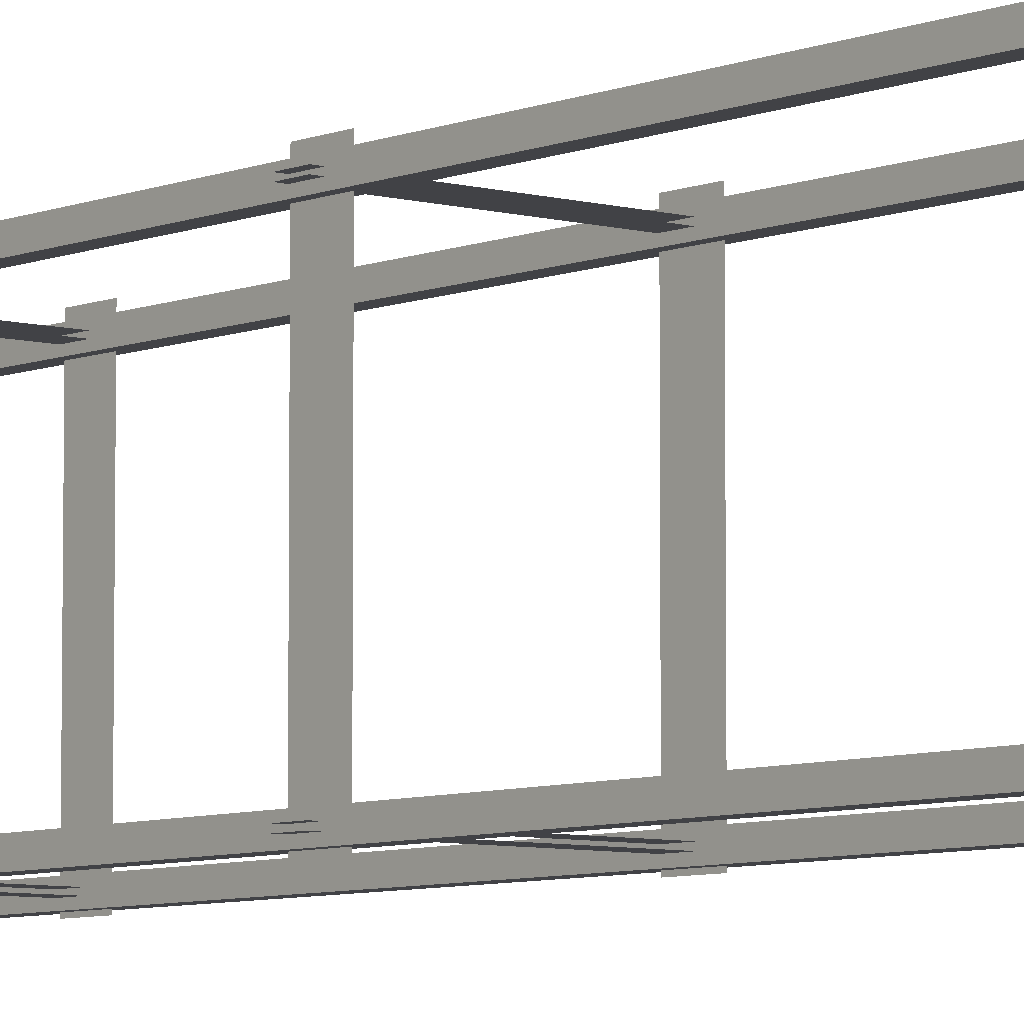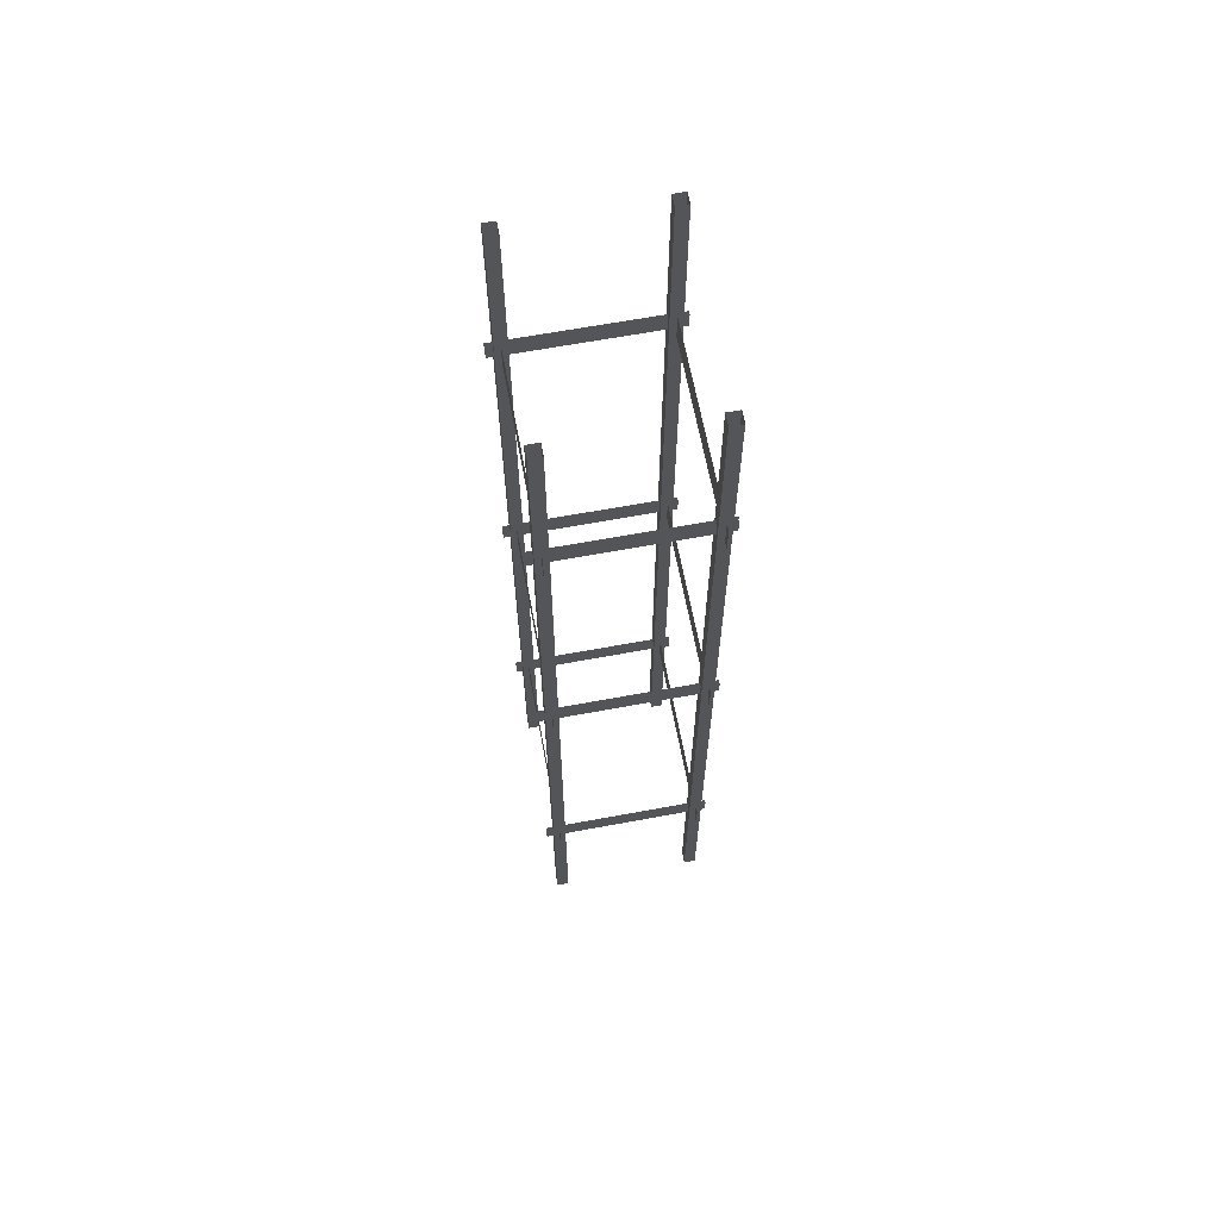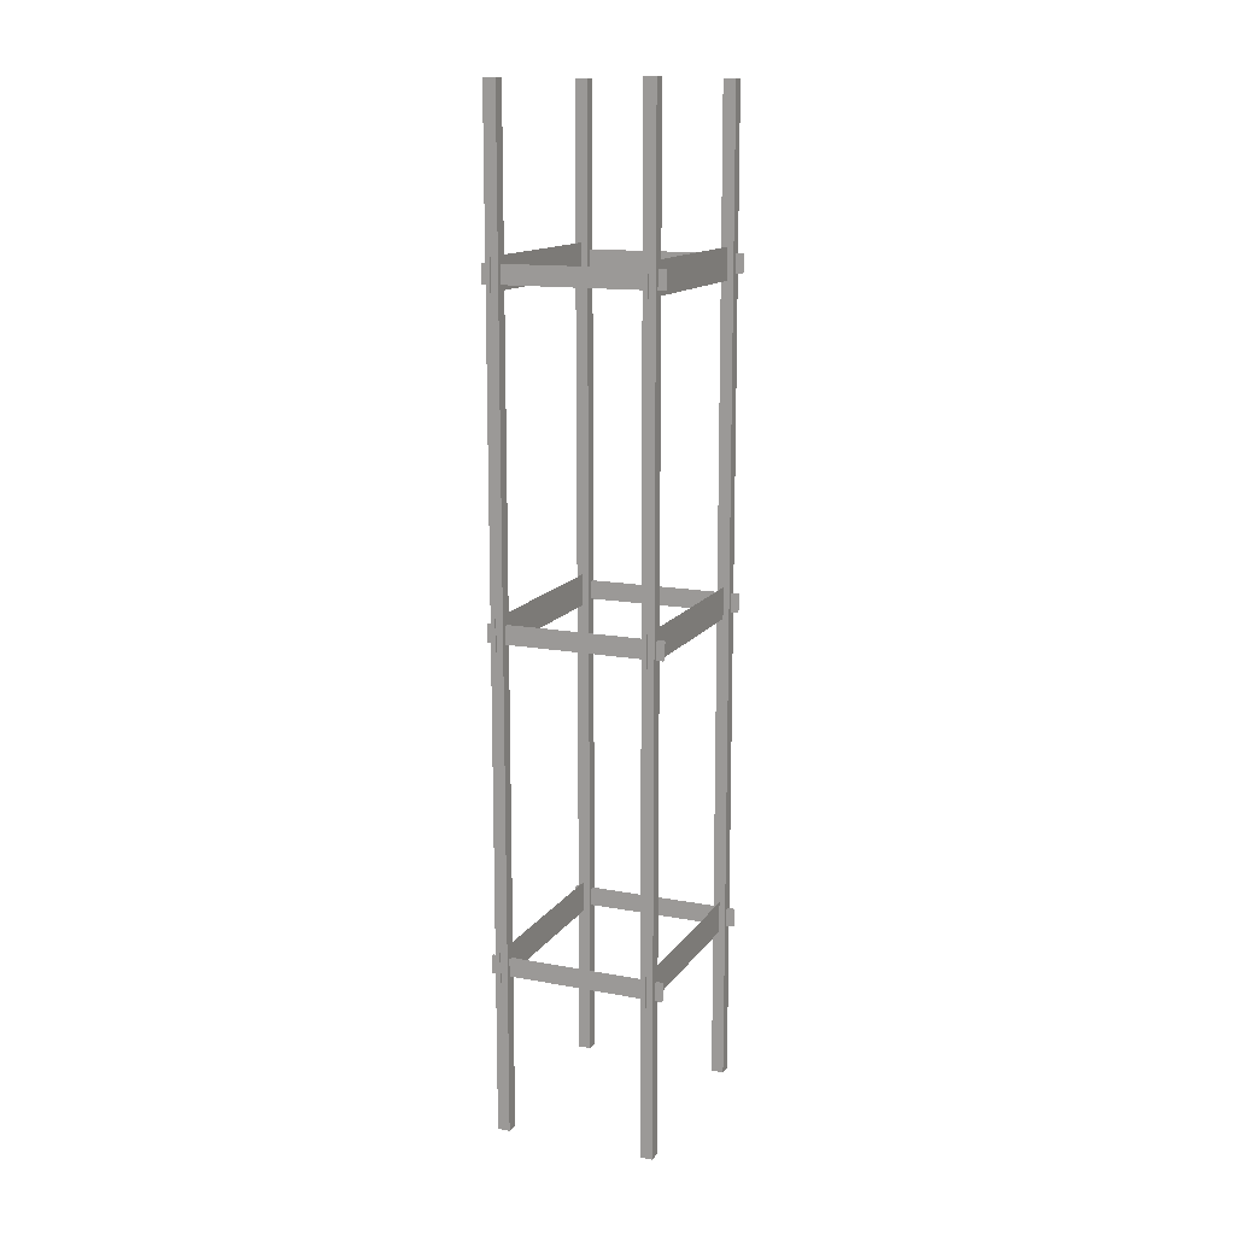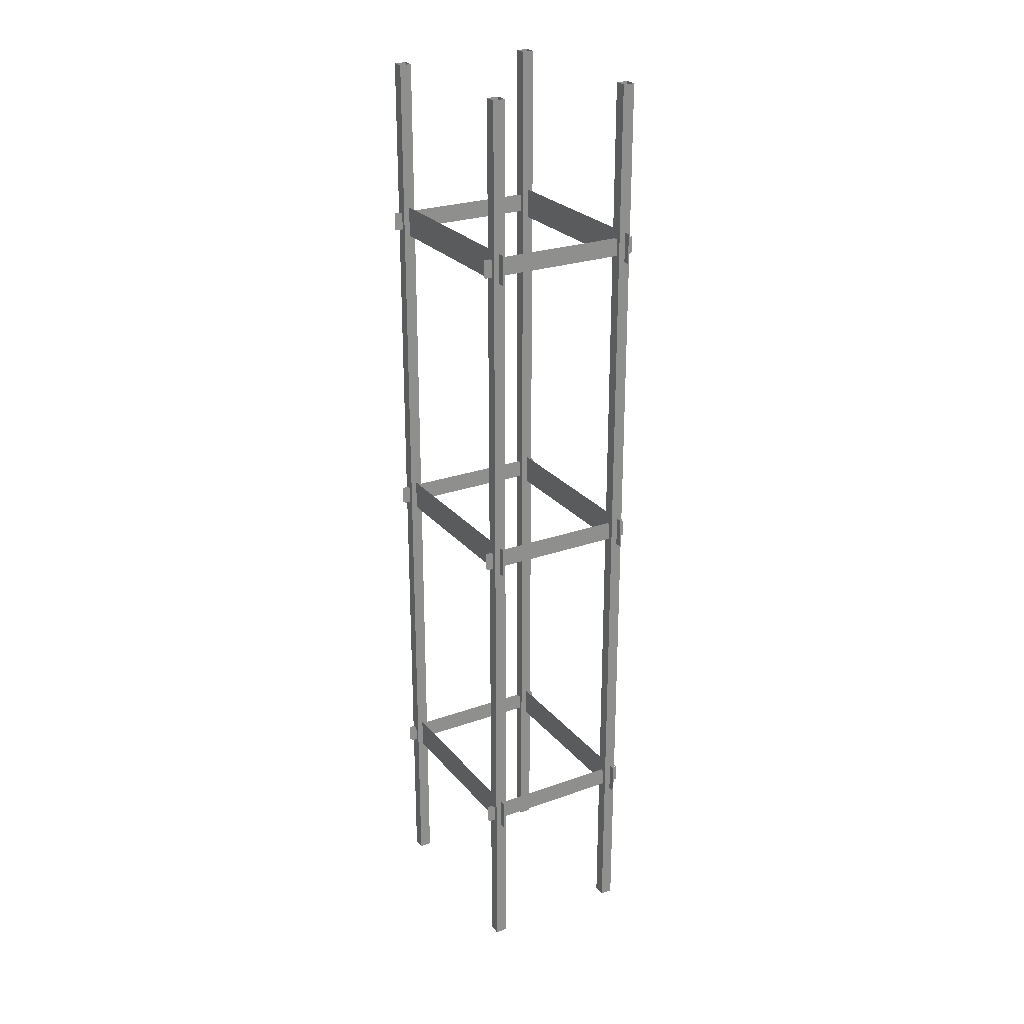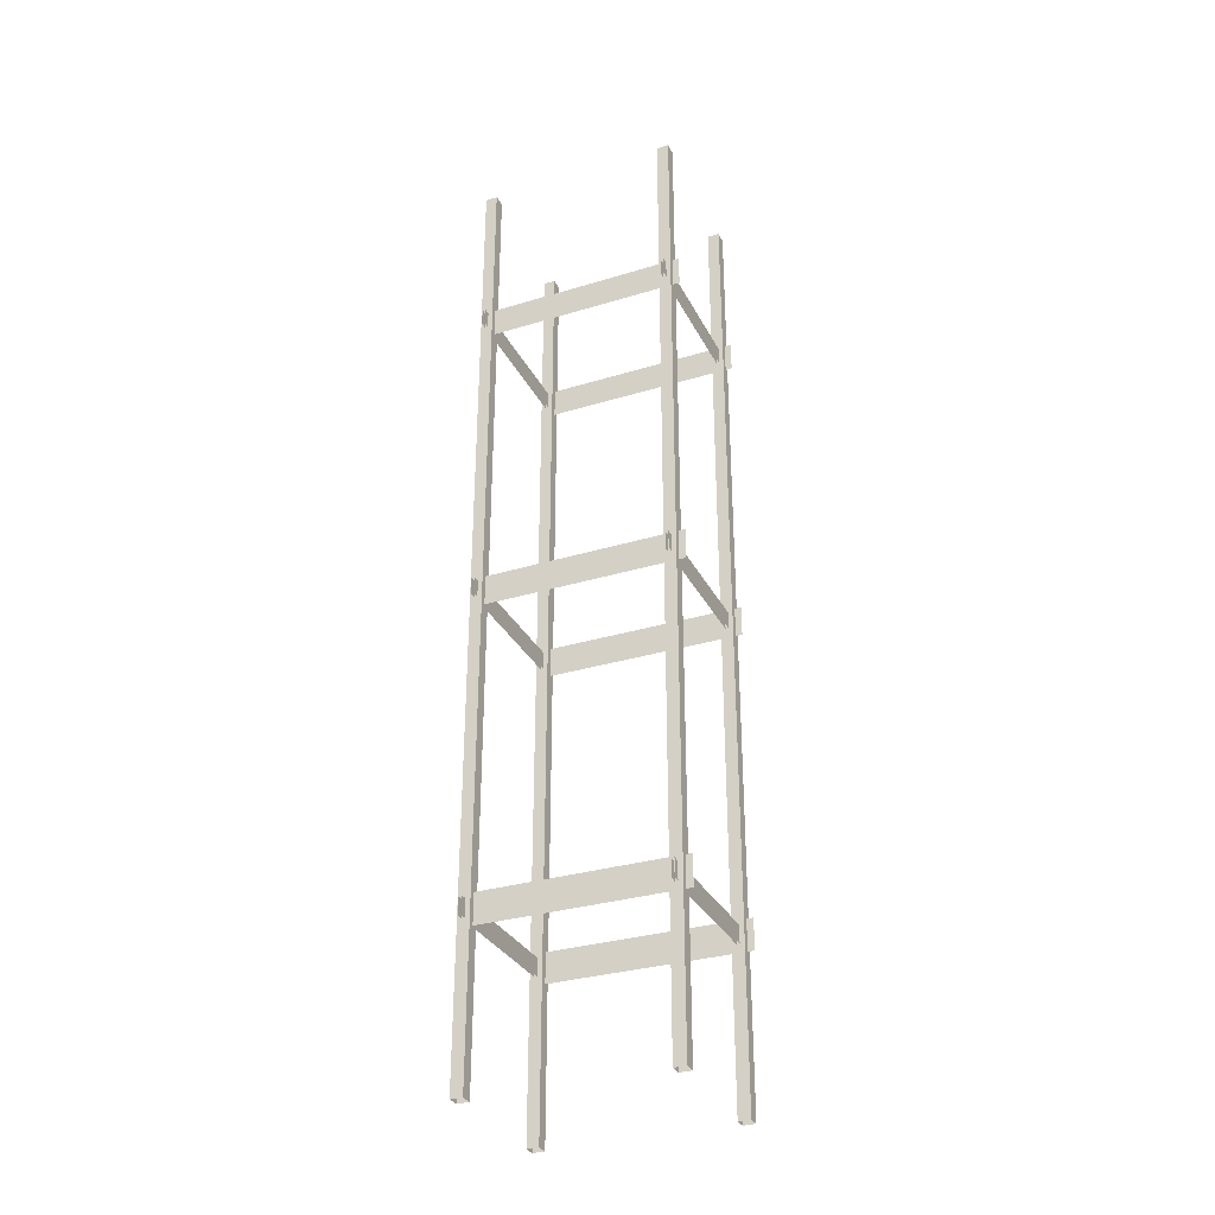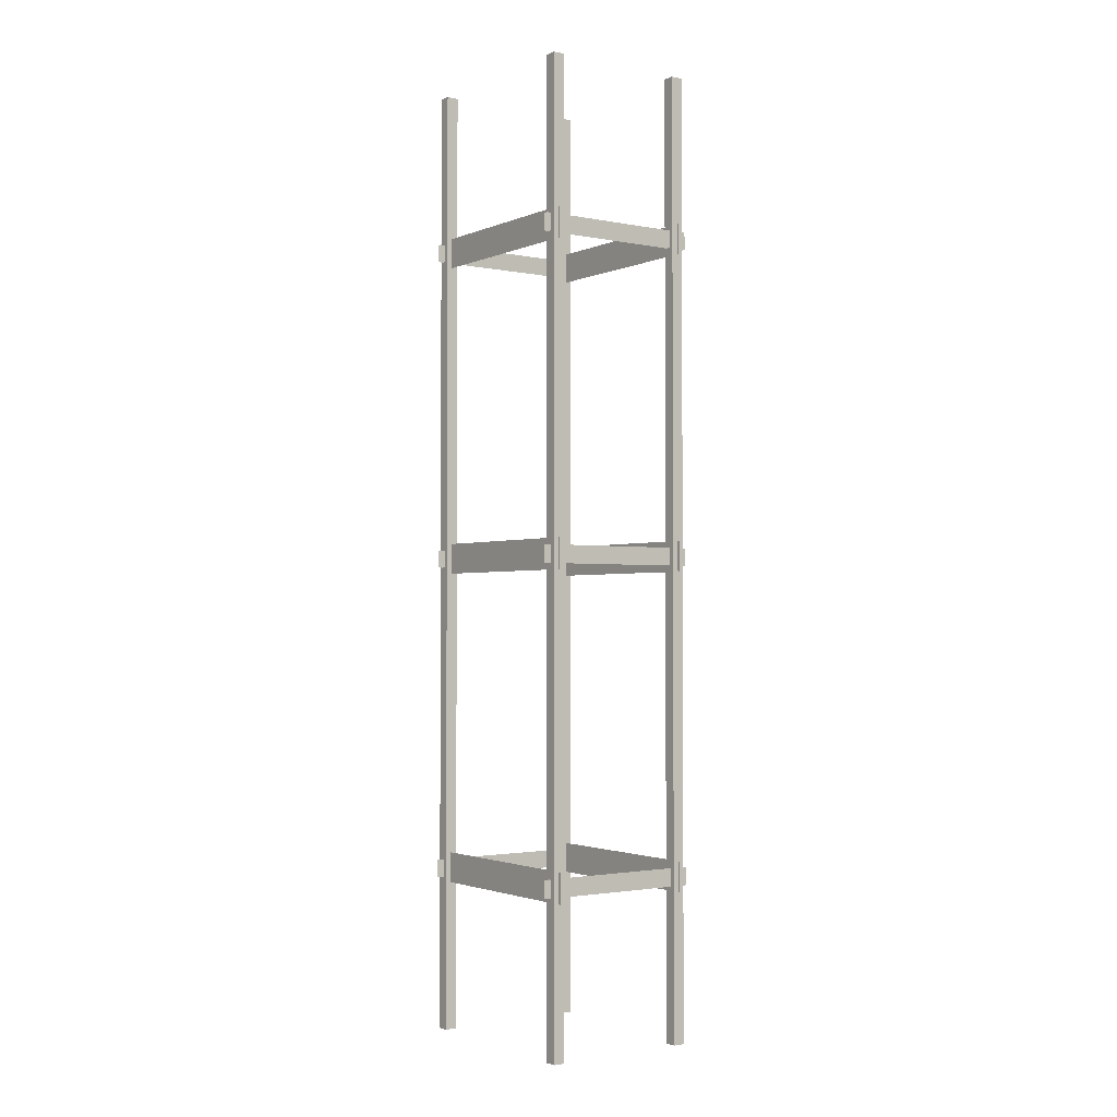
<metadata>
{"format":"obj","ext":"obj","renderer":"f3d","projection":"perspective","resolution":1024,"background":"white","views":[{"elev":-6.6,"azim":-39.6,"up":"+Y"},{"elev":64.6,"azim":169.4,"up":"+Z"},{"elev":13.9,"azim":22.5,"up":"+Z"},{"elev":25.3,"azim":150.1,"up":"+Z"},{"elev":-31.6,"azim":113.3,"up":"+Z"},{"elev":-2.0,"azim":-35.2,"up":"+Z"}]}
</metadata>
<code>
o Girder_1b_lod_3_Cube.004
v -0.1759 -0.2032 -0.6416
v -0.1759 -0.197 -0.6416
v -0.1759 -0.2032 -0.6784
v -0.1759 -0.197 -0.6784
v 0.1759 -0.2032 -0.6416
v 0.1759 -0.197 -0.6416
v 0.1759 -0.2032 -0.6784
v 0.1759 -0.197 -0.6784
v -0.1759 -0.2032 0.01835
v -0.1759 -0.197 0.01835
v -0.1759 -0.2032 -0.01835
v -0.1759 -0.197 -0.01835
v 0.1759 -0.2032 0.01835
v 0.1759 -0.197 0.01835
v 0.1759 -0.2032 -0.01835
v 0.1759 -0.197 -0.01835
v -0.1759 -0.2032 0.6784
v -0.1759 -0.197 0.6784
v -0.1759 -0.2032 0.6416
v -0.1759 -0.197 0.6416
v 0.1759 -0.2032 0.6784
v 0.1759 -0.197 0.6784
v 0.1759 -0.2032 0.6416
v 0.1759 -0.197 0.6416
v -0.1639 -0.2126 0.9993
v -0.1639 -0.1874 0.9993
v -0.1639 -0.2126 -1.001
v -0.1639 -0.1874 -1.001
v -0.1387 -0.2126 0.9993
v -0.1387 -0.1874 0.9993
v -0.1387 -0.2126 -1.001
v -0.1387 -0.1874 -1.001
v 0.1361 -0.2126 0.9993
v 0.1361 -0.1874 0.9993
v 0.1361 -0.2126 -1.001
v 0.1361 -0.1874 -1.001
v 0.1613 -0.2126 0.9993
v 0.1613 -0.1874 0.9993
v 0.1613 -0.2126 -1.001
v 0.1613 -0.1874 -1.001
v -0.1639 0.1874 0.9993
v -0.1639 0.2126 0.9993
v -0.1639 0.1874 -1.001
v -0.1639 0.2126 -1.001
v -0.1387 0.1874 0.9993
v -0.1387 0.2126 0.9993
v -0.1387 0.1874 -1.001
v -0.1387 0.2126 -1.001
v 0.1361 0.1874 0.9993
v 0.1361 0.2126 0.9993
v 0.1361 0.1874 -1.001
v 0.1361 0.2126 -1.001
v 0.1613 0.1874 0.9993
v 0.1613 0.2126 0.9993
v 0.1613 0.1874 -1.001
v 0.1613 0.2126 -1.001
v -0.1524 0.2261 0.6282
v -0.1524 0.2199 0.6282
v -0.1524 0.2261 0.6918
v -0.1524 0.2199 0.6918
v -0.1524 -0.211 0.6282
v -0.1524 -0.2172 0.6282
v -0.1524 -0.211 0.6918
v -0.1524 -0.2172 0.6918
v -0.1759 0.1968 -0.6416
v -0.1759 0.203 -0.6416
v -0.1759 0.1968 -0.6784
v -0.1759 0.203 -0.6784
v 0.1759 0.1968 -0.6416
v 0.1759 0.203 -0.6416
v 0.1759 0.1968 -0.6784
v 0.1759 0.203 -0.6784
v -0.1759 0.1968 0.01835
v -0.1759 0.203 0.01835
v -0.1759 0.1968 -0.01835
v -0.1759 0.203 -0.01835
v 0.1759 0.1968 0.01835
v 0.1759 0.203 0.01835
v 0.1759 0.1968 -0.01835
v 0.1759 0.203 -0.01835
v -0.1759 0.1968 0.6784
v -0.1759 0.203 0.6784
v -0.1759 0.1968 0.6416
v -0.1759 0.203 0.6416
v 0.1759 0.1968 0.6784
v 0.1759 0.203 0.6784
v 0.1759 0.1968 0.6416
v 0.1759 0.203 0.6416
v 0.1489 -0.211 0.6282
v 0.1489 -0.2172 0.6282
v 0.1489 -0.211 0.6918
v 0.1489 -0.2172 0.6918
v 0.1489 0.2261 0.6282
v 0.1489 0.2199 0.6282
v 0.1489 0.2261 0.6918
v 0.1489 0.2199 0.6918
v -0.1524 0.2261 -0.03112
v -0.1524 0.2199 -0.03112
v -0.1524 0.2261 0.03239
v -0.1524 0.2199 0.03239
v -0.1524 -0.211 -0.03112
v -0.1524 -0.2172 -0.03112
v -0.1524 -0.211 0.03239
v -0.1524 -0.2172 0.03239
v 0.1489 -0.211 -0.03112
v 0.1489 -0.2172 -0.03112
v 0.1489 -0.211 0.03239
v 0.1489 -0.2172 0.03239
v 0.1489 0.2261 -0.03112
v 0.1489 0.2199 -0.03112
v 0.1489 0.2261 0.03239
v 0.1489 0.2199 0.03239
v -0.1524 0.2261 -0.6898
v -0.1524 0.2199 -0.6898
v -0.1524 0.2261 -0.6263
v -0.1524 0.2199 -0.6263
v -0.1524 -0.211 -0.6898
v -0.1524 -0.2172 -0.6898
v -0.1524 -0.211 -0.6263
v -0.1524 -0.2172 -0.6263
v 0.1489 -0.211 -0.6898
v 0.1489 -0.2172 -0.6898
v 0.1489 -0.211 -0.6263
v 0.1489 -0.2172 -0.6263
v 0.1489 0.2261 -0.6898
v 0.1489 0.2199 -0.6898
v 0.1489 0.2261 -0.6263
v 0.1489 0.2199 -0.6263
f 7 1 3
f 4 6 8
f 15 9 11
f 12 14 16
f 23 17 19
f 20 22 24
f 26 27 25
f 32 29 31
f 31 25 27
f 28 30 32
f 34 35 33
f 40 37 39
f 39 33 35
f 36 38 40
f 42 43 41
f 48 45 47
f 47 41 43
f 44 46 48
f 50 51 49
f 56 53 55
f 55 49 51
f 52 54 56
f 61 59 57
f 58 64 62
f 71 65 67
f 68 70 72
f 79 73 75
f 76 78 80
f 87 81 83
f 84 86 88
f 93 91 89
f 90 96 94
f 101 99 97
f 98 104 102
f 109 107 105
f 106 112 110
f 117 115 113
f 114 120 118
f 125 123 121
f 122 128 126
f 7 5 1
f 4 2 6
f 15 13 9
f 12 10 14
f 23 21 17
f 20 18 22
f 26 28 27
f 32 30 29
f 31 29 25
f 28 26 30
f 34 36 35
f 40 38 37
f 39 37 33
f 36 34 38
f 42 44 43
f 48 46 45
f 47 45 41
f 44 42 46
f 50 52 51
f 56 54 53
f 55 53 49
f 52 50 54
f 61 63 59
f 58 60 64
f 71 69 65
f 68 66 70
f 79 77 73
f 76 74 78
f 87 85 81
f 84 82 86
f 93 95 91
f 90 92 96
f 101 103 99
f 98 100 104
f 109 111 107
f 106 108 112
f 117 119 115
f 114 116 120
f 125 127 123
f 122 124 128
l 1 2
l 4 3
l 8 7
l 6 5
l 9 10
l 12 11
l 16 15
l 14 13
l 17 18
l 20 19
l 24 23
l 22 21
l 65 66
l 68 67
l 72 71
l 70 69
l 73 74
l 76 75
l 80 79
l 78 77
l 81 82
l 84 83
l 88 87
l 86 85

</code>
